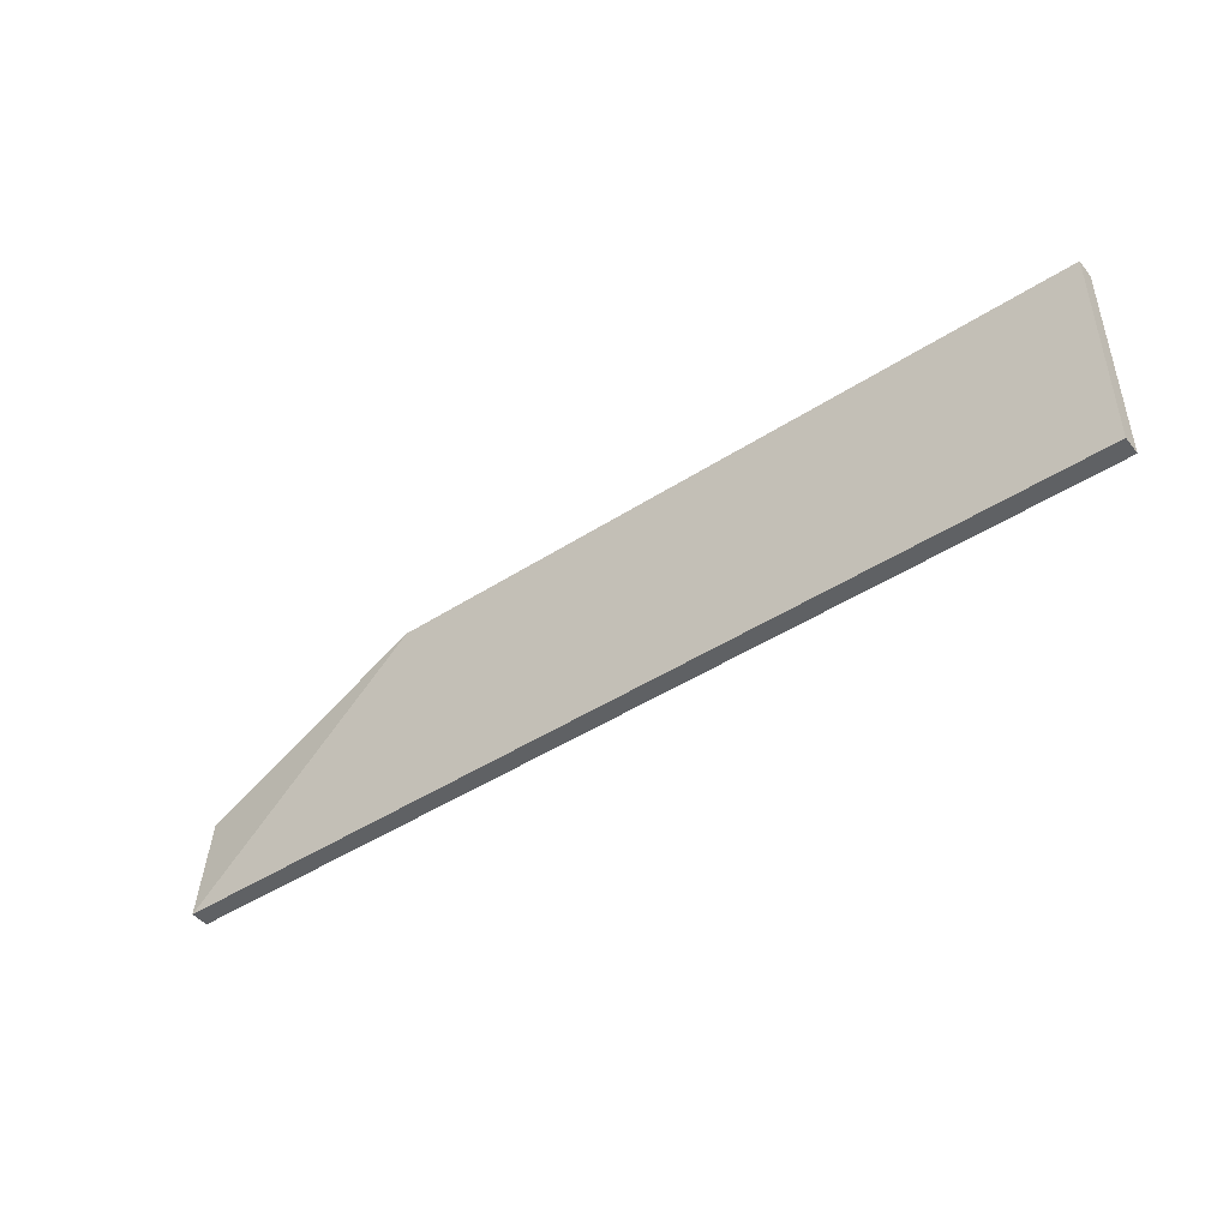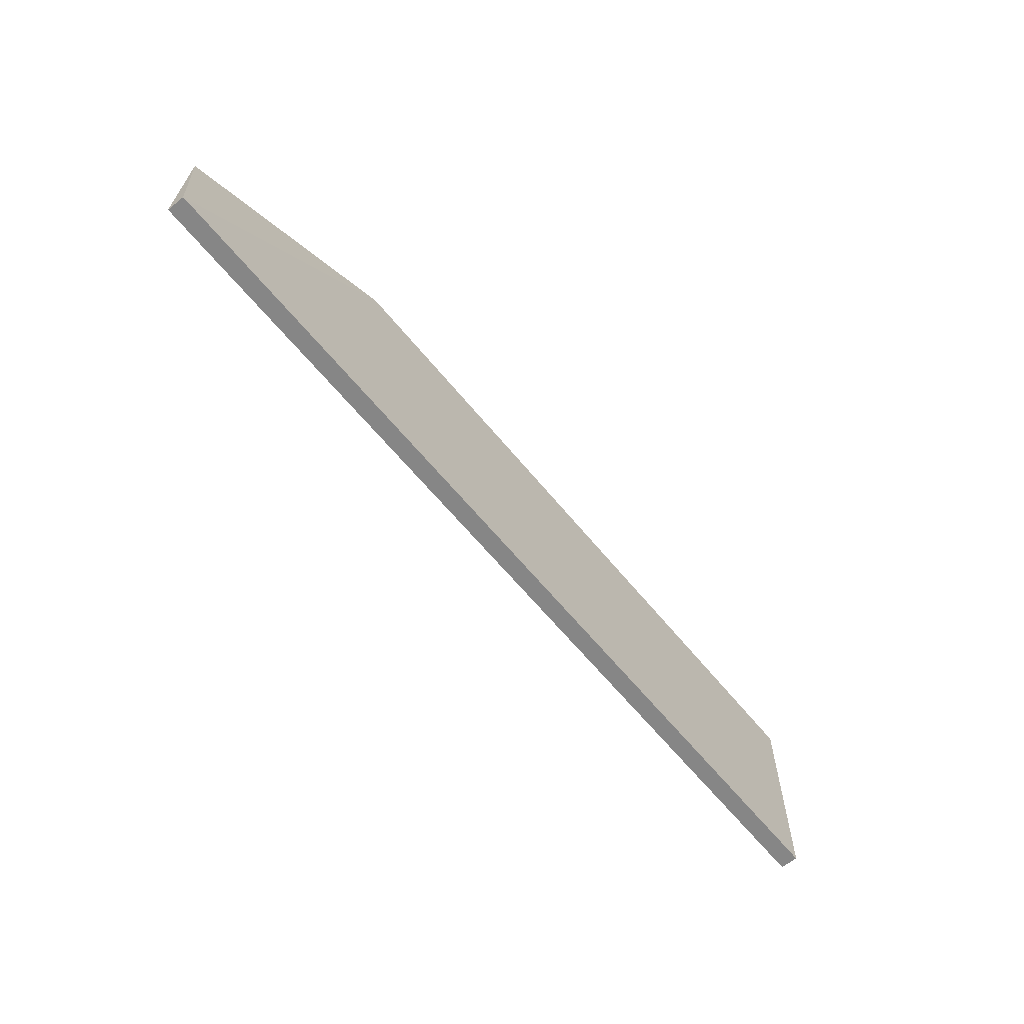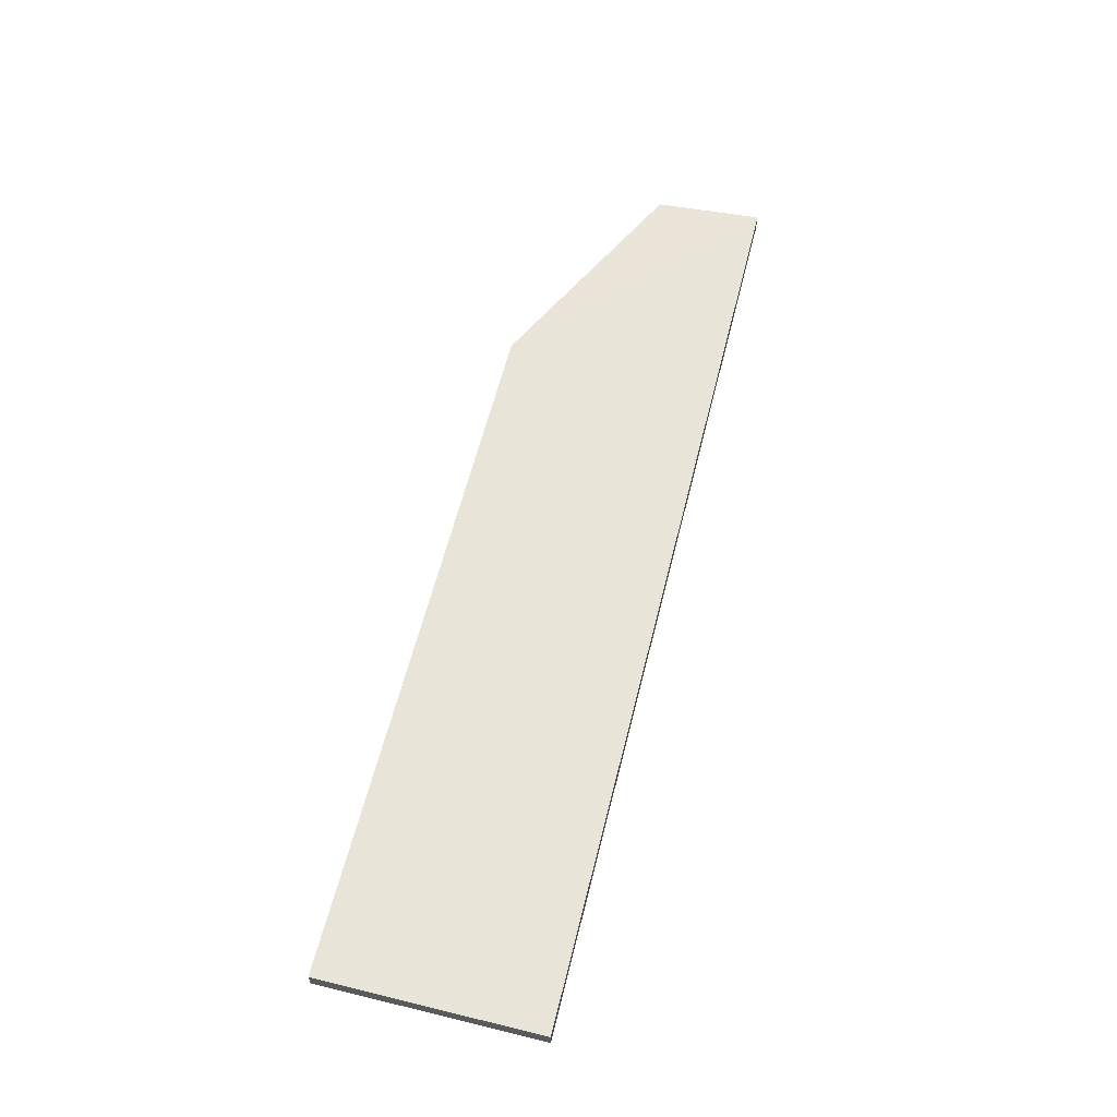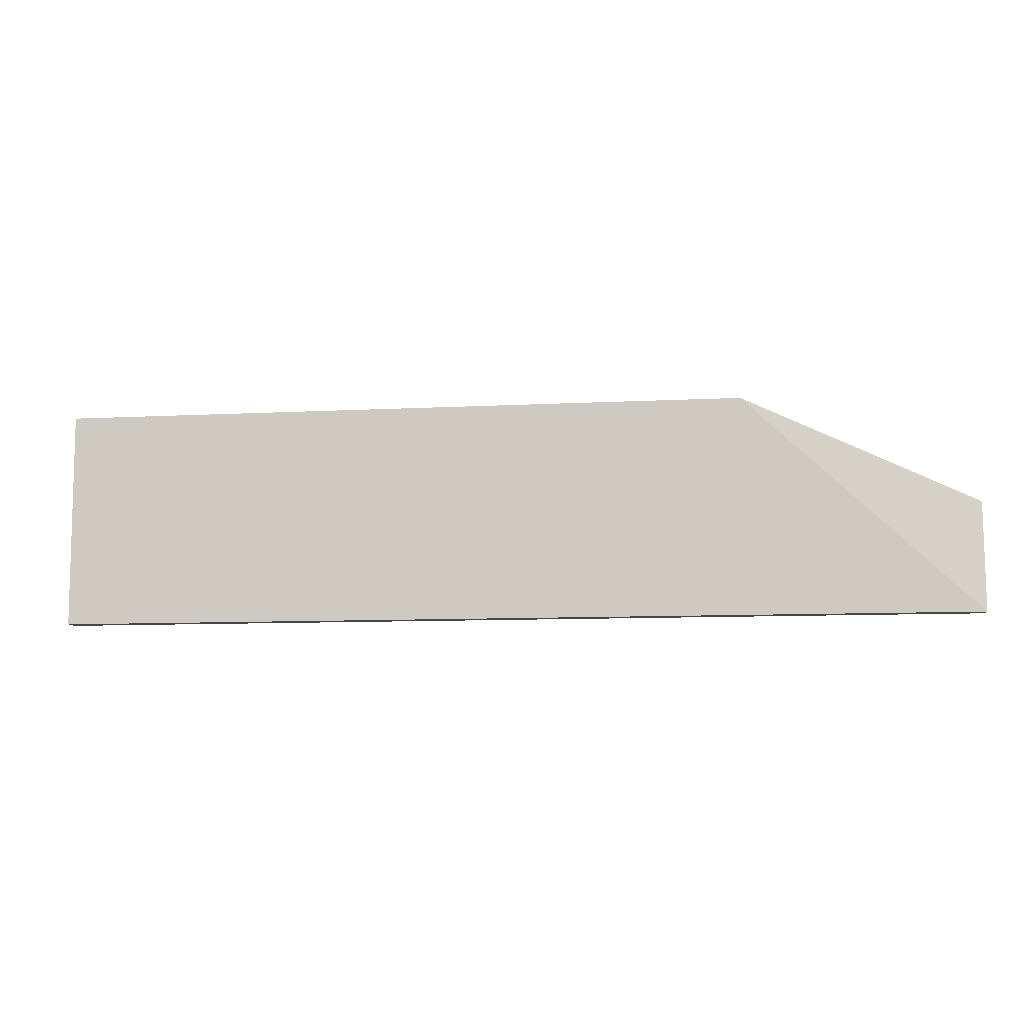
<metadata>
{"format":"obj","ext":"obj","renderer":"f3d","projection":"perspective","resolution":1024,"background":"white","views":[{"elev":-45.6,"azim":-143.4,"up":"+Y"},{"elev":-62.1,"azim":129.0,"up":"+Y"},{"elev":60.4,"azim":-76.0,"up":"+Z"},{"elev":-8.7,"azim":8.5,"up":"+Y"}]}
</metadata>
<code>
o UI_PhaseBanner_Cube
v 10.24 -1.2 -0.1
v 10.24 -1.2 0.1
v 2e-06 -1.2 0.1
v 4e-06 -1.2 -0.1
v 10.24 0 0
v 1e-06 1.2 0.1
v 3e-06 1.2 -0.1
v 7.68 1.2 -0.1
v 7.68 1.2 0.1
f 1 5 2
f 8 7 6 9
f 1 2 3 4
f 3 6 7 4
f 1 4 7 8
f 5 1 8
f 5 8 9
f 5 9 2
f 2 9 6 3

</code>
